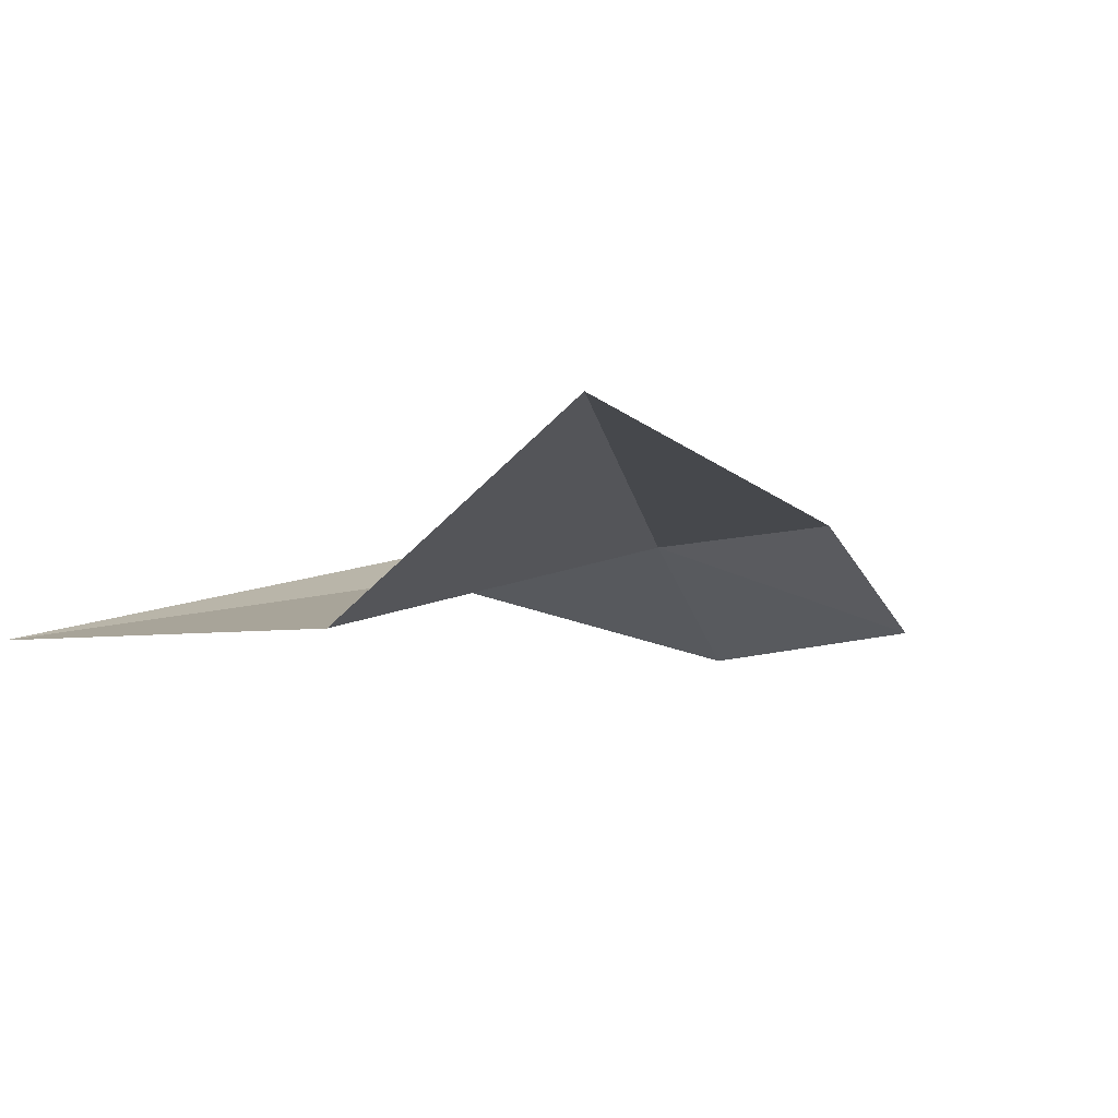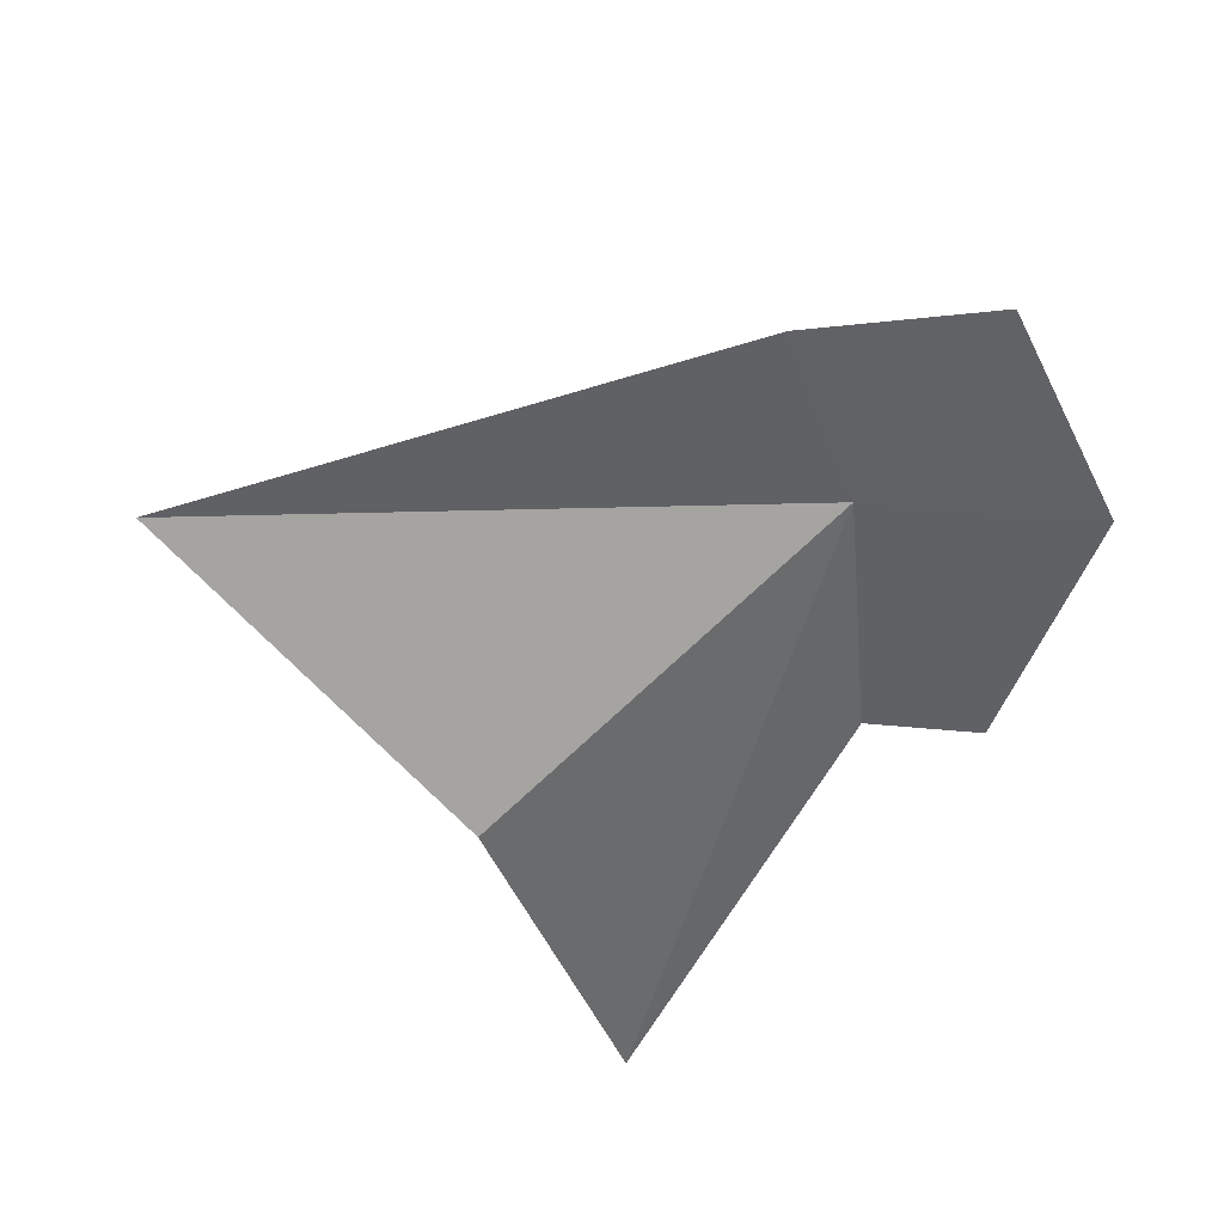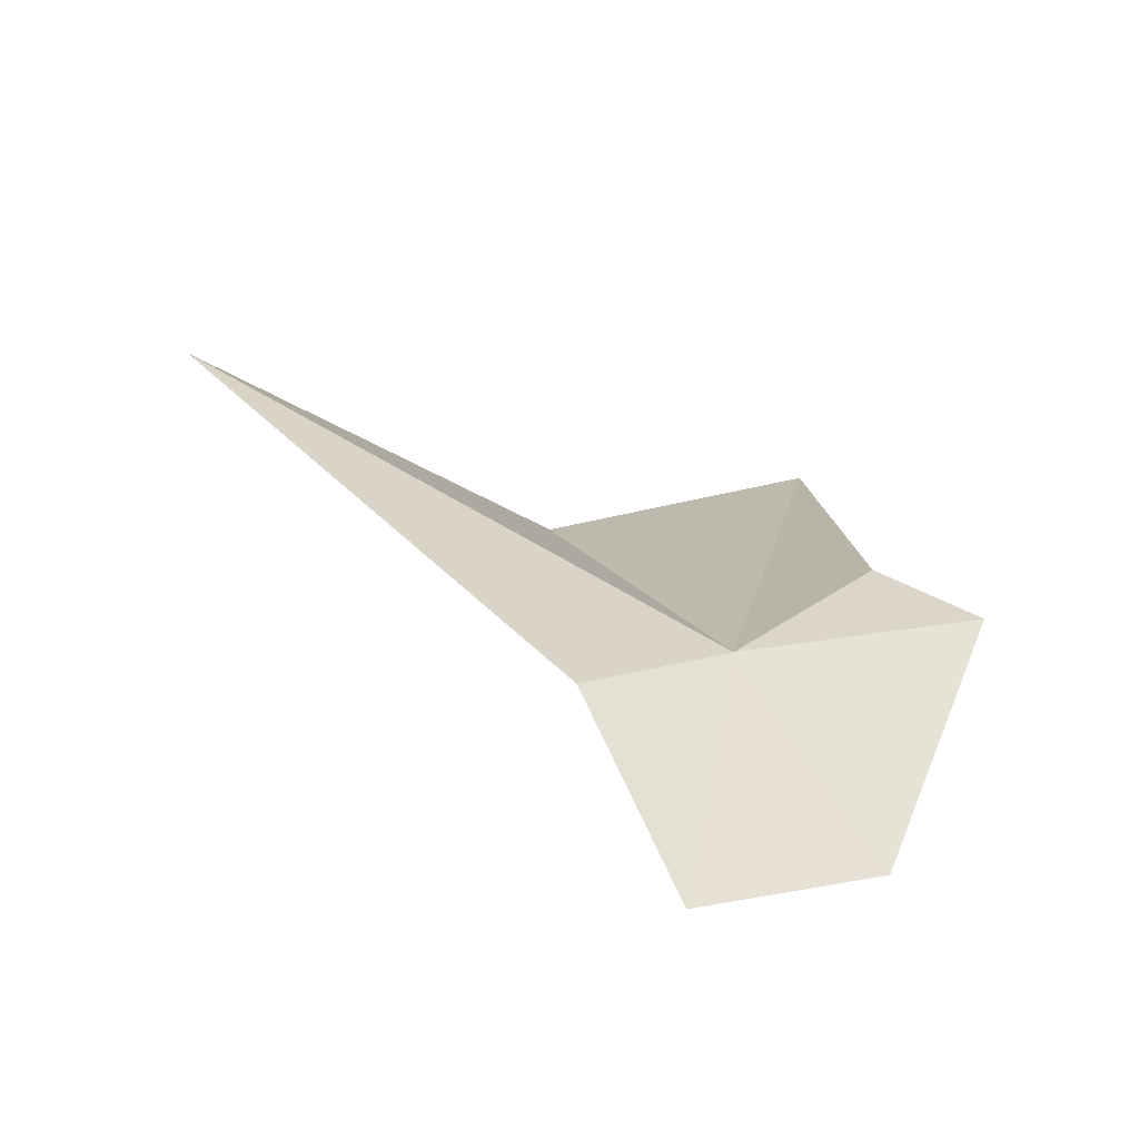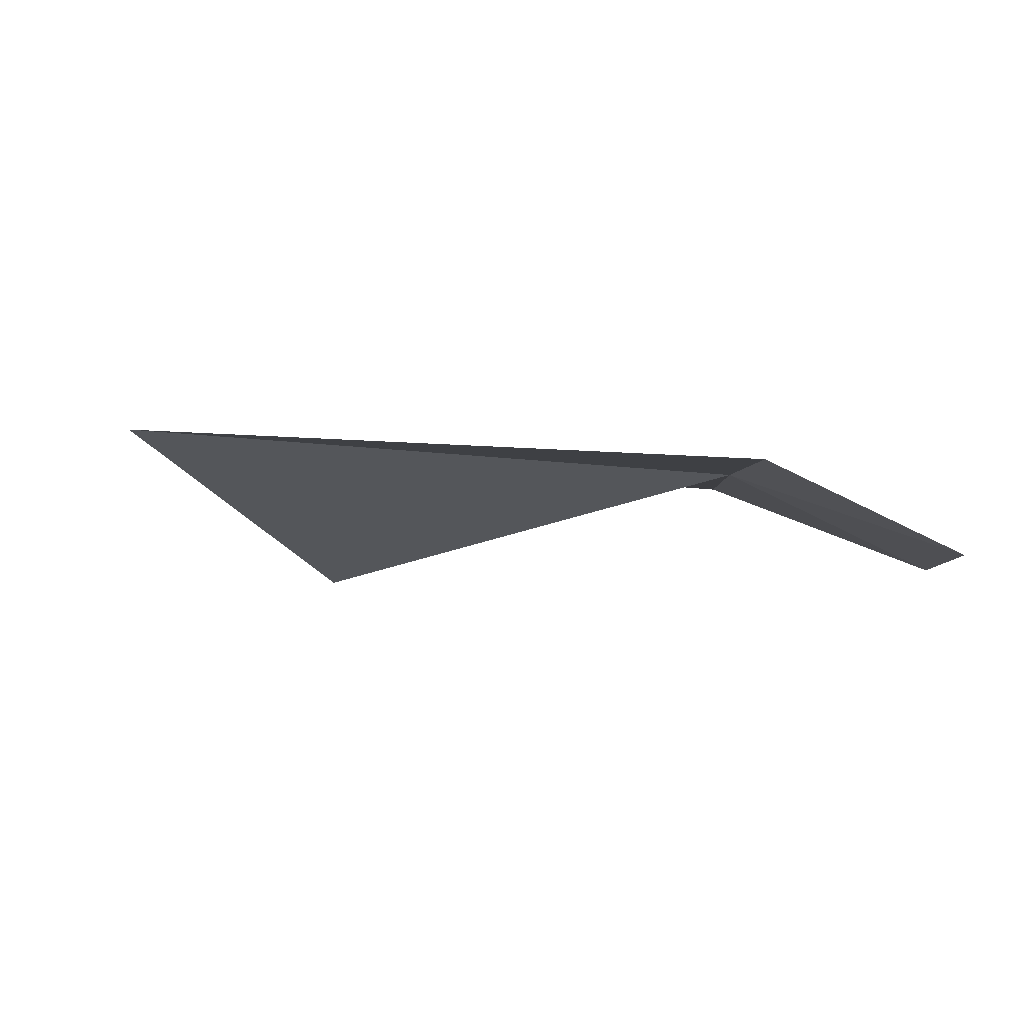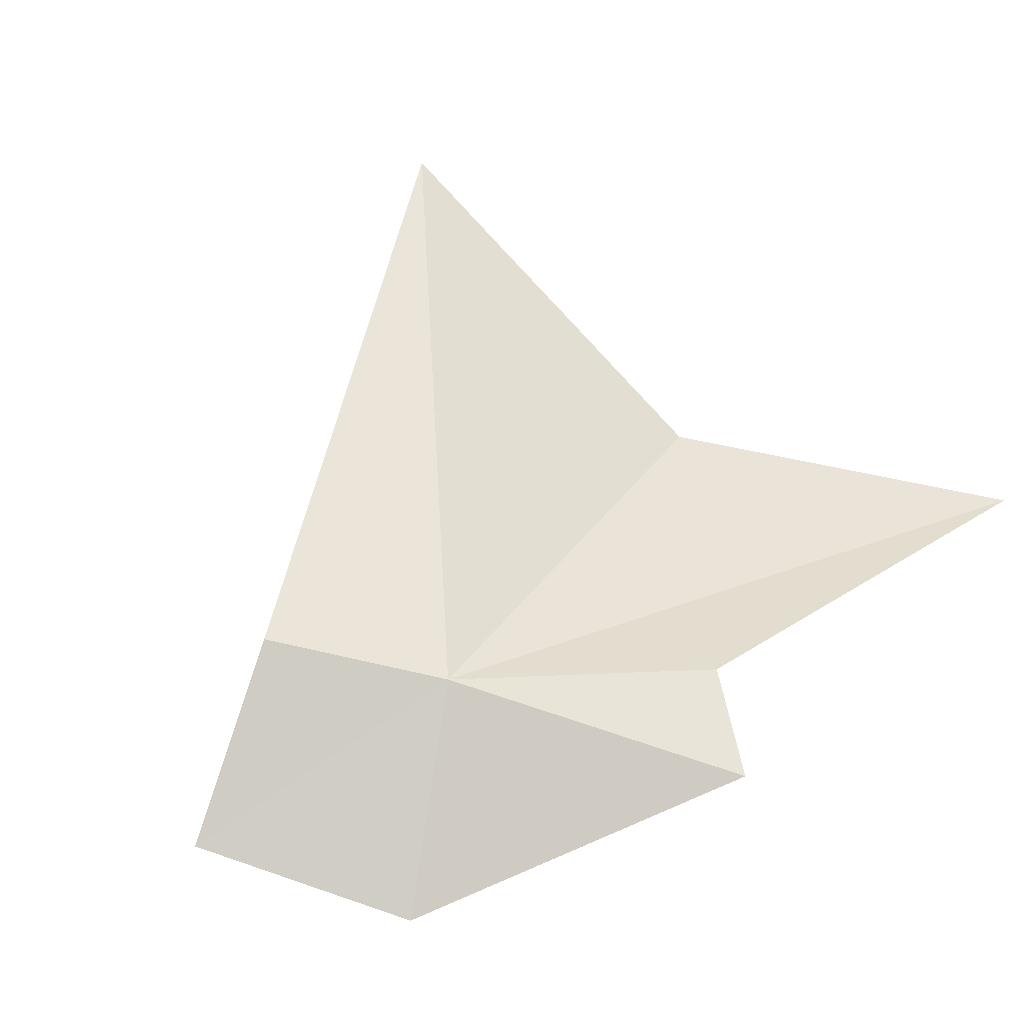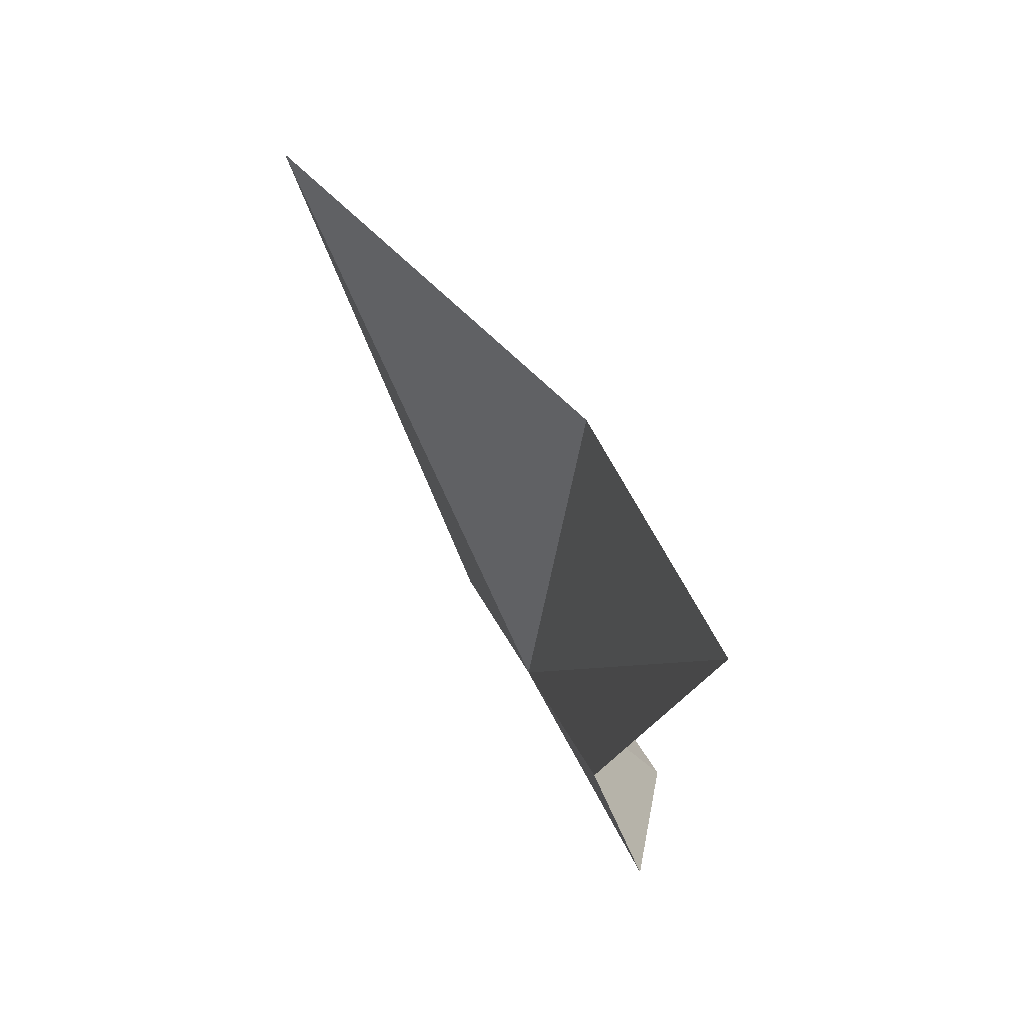
<metadata>
{"format":"obj","ext":"obj","renderer":"f3d","projection":"perspective","resolution":1024,"background":"white","views":[{"elev":-7.5,"azim":63.8,"up":"+Y"},{"elev":-47.4,"azim":150.9,"up":"+Y"},{"elev":-62.9,"azim":169.5,"up":"+Z"},{"elev":-0.0,"azim":125.7,"up":"+Y"},{"elev":57.5,"azim":-127.2,"up":"+Y"},{"elev":77.8,"azim":-113.2,"up":"+Z"}]}
</metadata>
<code>
v 0.488 -4.591 19.32
v 0.515 -4.65 19.11
v 0.381 -4.665 19.2
v 0.303 -4.6 19.44
v 0.379 -4.595 19.48
v 0.387 -4.674 19.79
v 0.591 -4.582 19.23
v 0.874 -4.562 19.57
v 0.593 -4.677 19.62
f 1 3 2
f 1 5 4
f 1 4 3
f 1 6 5
f 1 2 7
f 1 7 8
f 1 9 6
f 1 8 9

</code>
